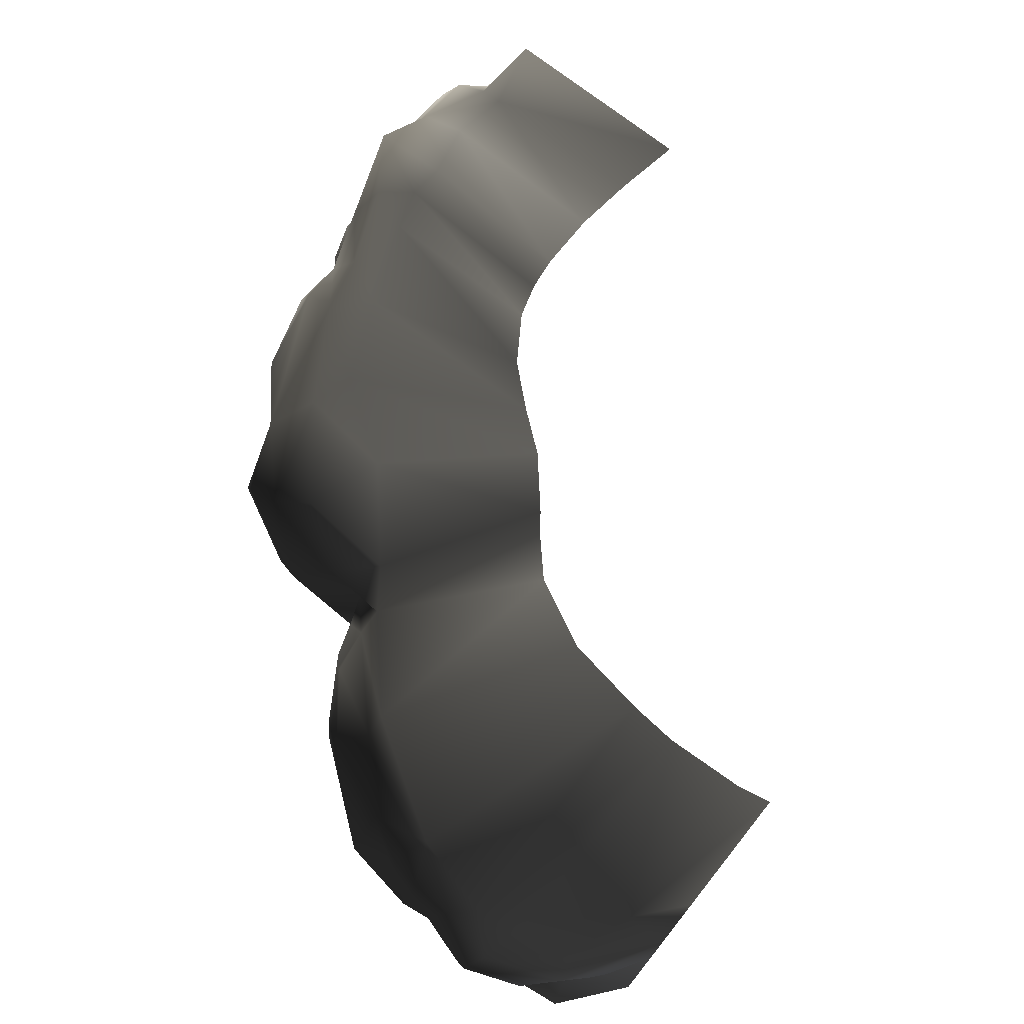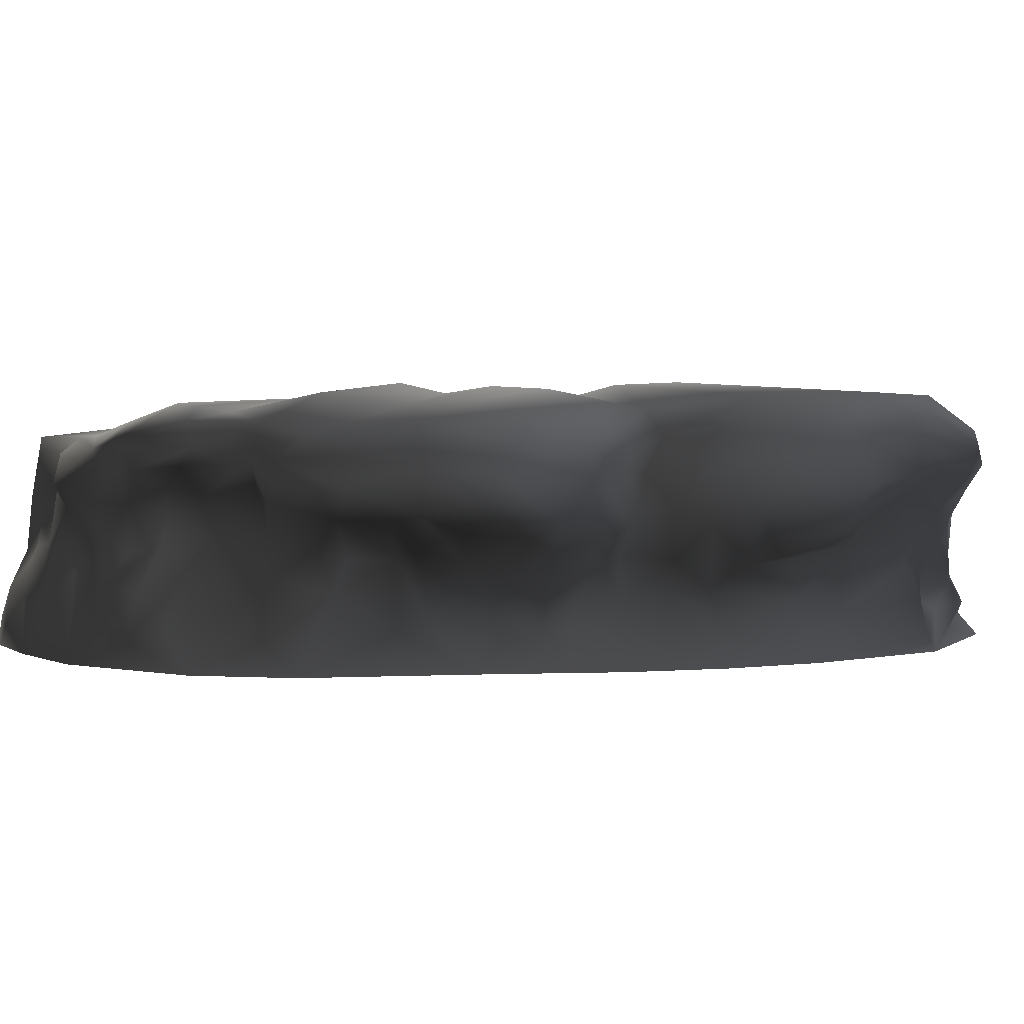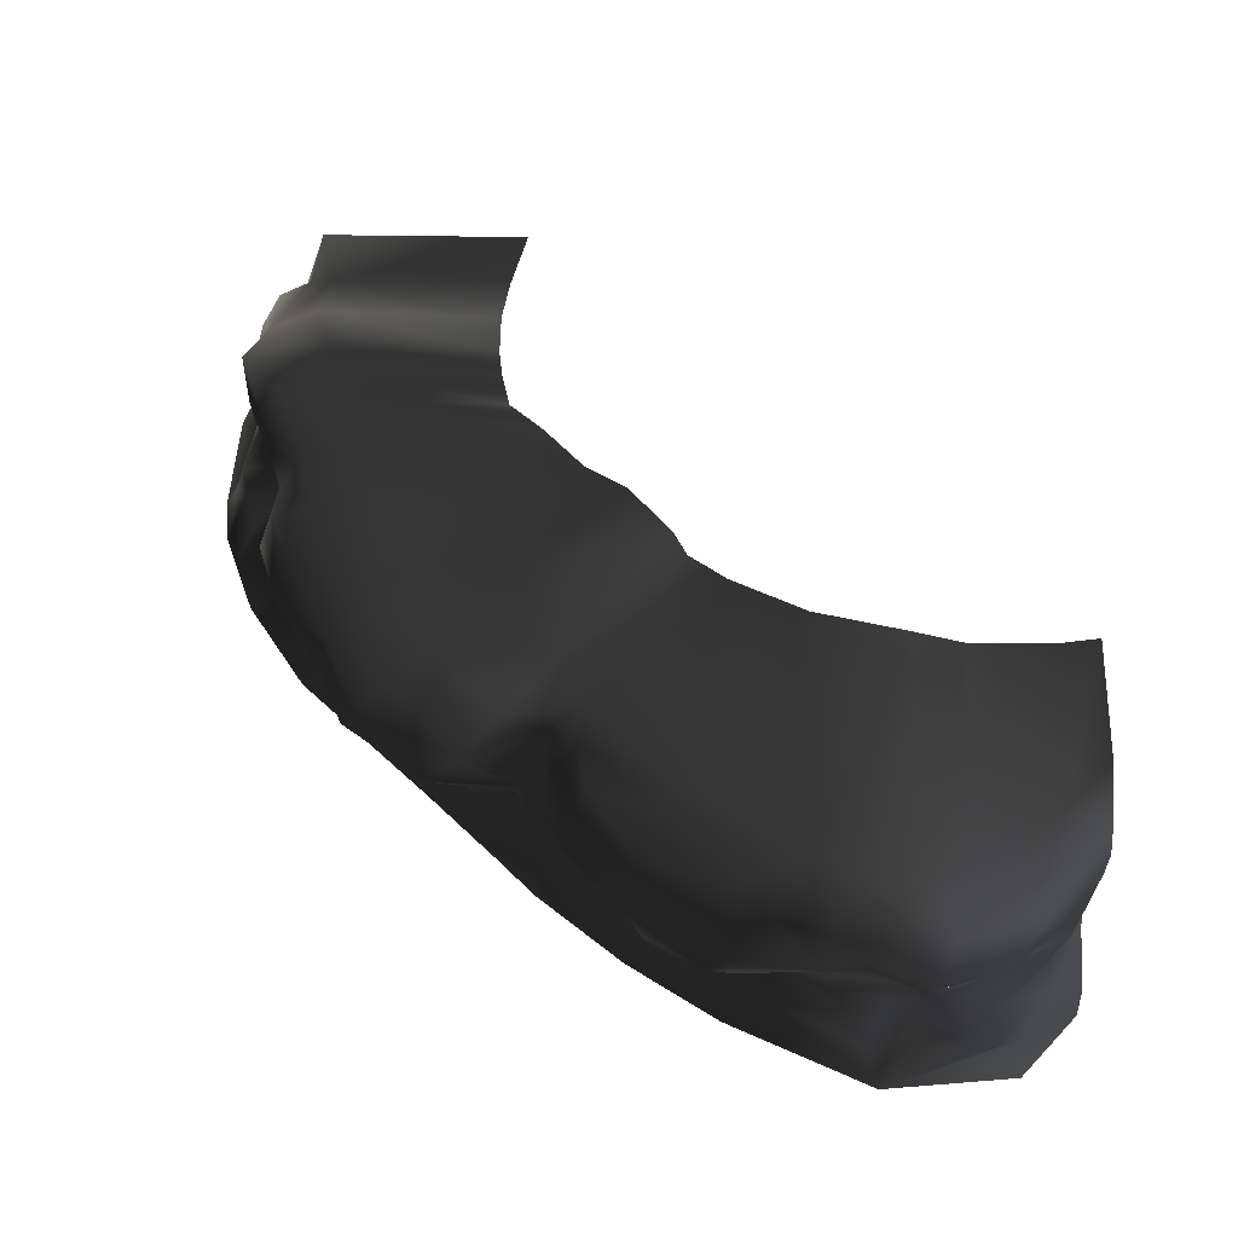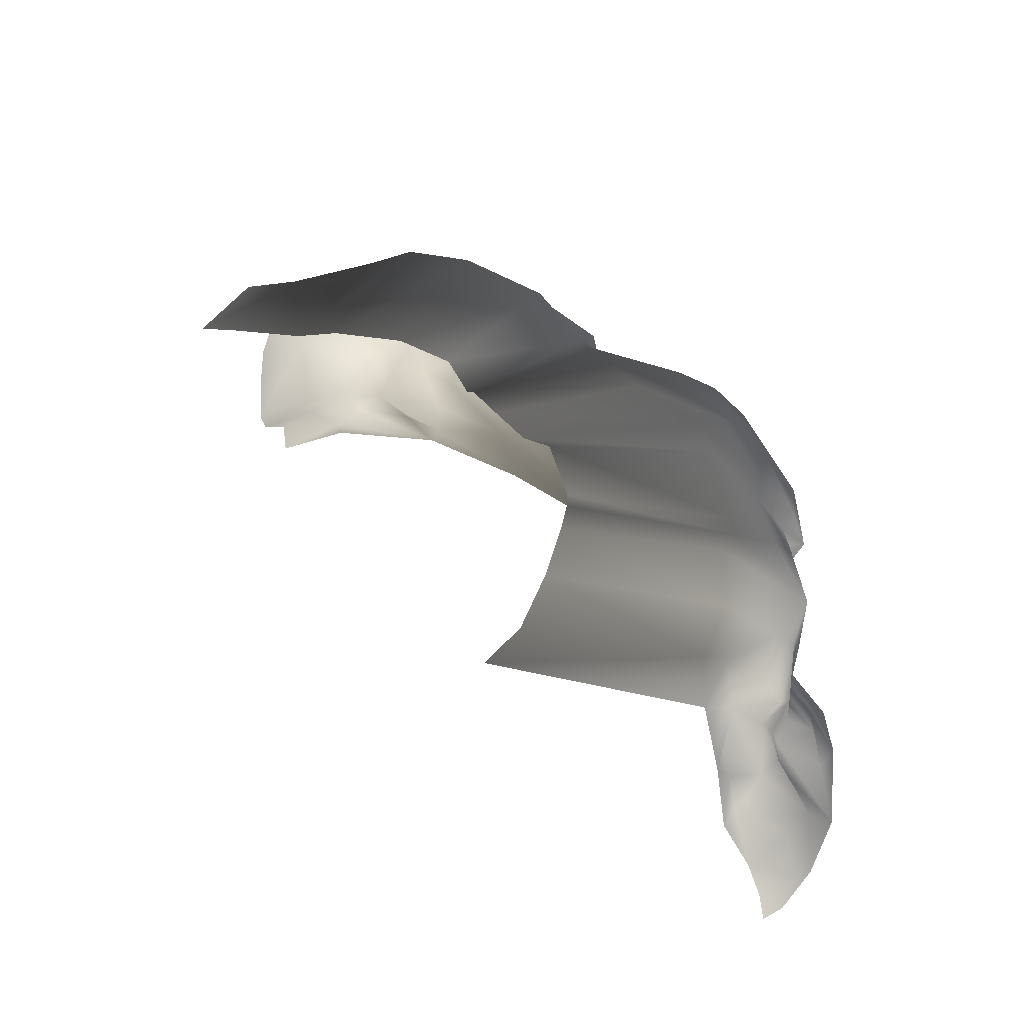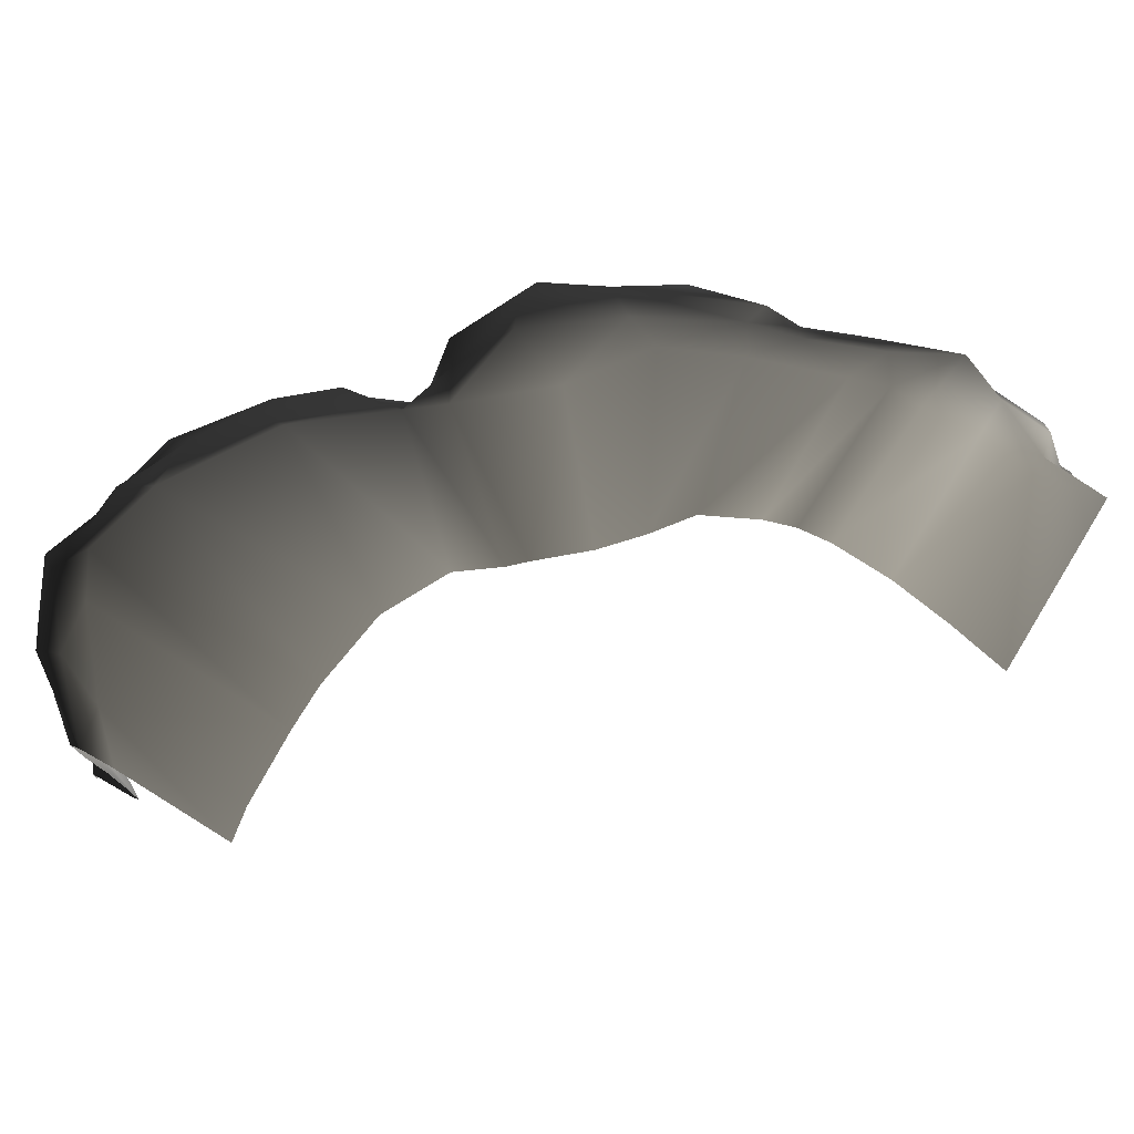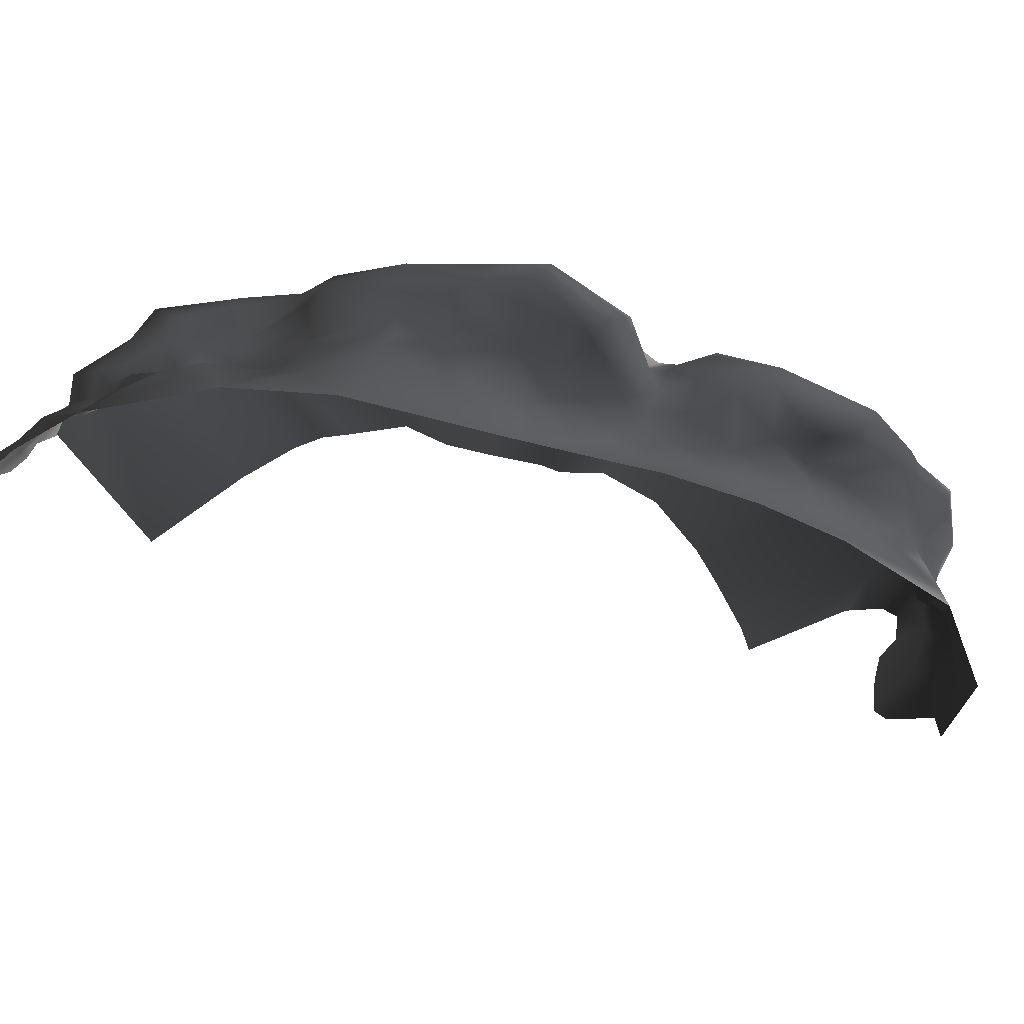
<metadata>
{"format":"obj","ext":"obj","renderer":"f3d","projection":"perspective","resolution":1024,"background":"white","views":[{"elev":73.6,"azim":-51.4,"up":"+Z"},{"elev":7.2,"azim":-139.3,"up":"+Z"},{"elev":49.7,"azim":-87.3,"up":"+Z"},{"elev":29.1,"azim":108.0,"up":"+Z"},{"elev":73.6,"azim":31.8,"up":"+Z"},{"elev":-52.0,"azim":-150.6,"up":"+Z"}]}
</metadata>
<code>
v 5.128 3.3 1.694
v 4.813 4.057 0.35
v 5.398 3.42 1.482
v 5.658 3.883 1.051
v 5.907 3.989 0.35
v 5.788 3.45 1.884
v 5.45 3.29 2.058
v 6.12 3.311 1.859
v 6.591 3.31 1.558
v 6.236 3.702 1.126
v 6.463 3.874 0.6772
v 7 3.378 1.135
v 6.717 3.792 0.35
v 7 3.54 0.7161
v 7 3.613 0.35
v 4.493 3.797 0.9756
v 4.419 3.669 1.461
v 3.893 3.495 1.403
v 4.076 3.127 1.895
v 3.791 3.857 0.7675
v 3.931 3.03 2.021
v 3.644 2.971 1.72
v 3.371 2.65 2.156
v 3.52 3.447 1.218
v 3.227 3.608 0.9552
v 2.565 2.864 1.208
v 2.192 2.753 1.741
v 2.083 2.895 0.8124
v 1.21 2.377 1.527
v 2.94 3.47 0.35
v 1.396 2.462 2.086
v 2.249 2.583 2.188
v 2.413 2.539 2.736
v 1.887 2.949 2.761
v 3.392 2.686 2.725
v 1.025 2.499 2.544
v 1.688 2.622 0.35
v 3.847 3.017 2.818
v 3.923 2.941 2.422
v 4.252 3.358 2.589
v 4.077 3.348 3.072
v 4.486 3.458 3.44
v 4.967 3.323 2.547
v 4.824 3.339 2.083
v 4.467 3.232 1.847
v 5.347 3.465 2.493
v 5.037 3.41 1.987
v 3.495 3.06 3.14
v 2.425 2.728 3.258
v 2.367 2.707 2.957
v 1.887 2.734 3.296
v 1.833 2.272 3.604
v -0.00713 1.866 3.327
v 0.7849 2.571 2.975
v 0.529 1.45 3.816
v -0.8934 0.9912 3.591
v -0.9009 1.446 3.212
v -1.496 0.1931 3.081
v -1.347 0.6498 2.472
v -1.155 -0.2364 3.449
v -1.128 -0.7351 3.19
v -1.429 -0.7273 2.396
v -1.197 -0.4703 2.174
v -1.272 -1.216 3.902
v -0.7685 -0.8681 4.034
v -0.6503 0.5021 3.886
v 0.3432 0.1049 4.077
v -1.592 -1.166 3.559
v -2.388 -2.228 4.093
v -1.264 -0.6546 1.959
v -1.914 -1.013 1.918
v -1.414 -0.9597 1.527
v -1.914 -0.9365 2.692
v -1.527 -0.8748 3.066
v -1.245 -0.741 1.24
v -2.113 -1.101 2.958
v -2.402 -1.266 2.381
v -2.922 -1.607 2.591
v -2.791 -1.52 2.944
v -2.935 -1.837 3.367
v -2.182 -1.271 3.573
v -2.661 -2.21 3.817
v -3.438 -2.955 3.651
v -3.907 -2.914 2.921
v -3.313 -3.764 4.105
v -2.129 -1.531 1.475
v -2.643 -1.841 1.812
v -3.029 -1.941 1.945
v -3.672 -2.605 2.366
v -3.558 -2.956 2.13
v -2.87 -2.523 1.847
v -3.17 -3.204 1.967
v -3.878 -3.854 2.745
v -4.066 -3.922 3.017
v -2.87 -2.64 1.244
v -3.72 -4.008 2.119
v -3.645 -4.215 1.651
v -3.216 -3.223 1.08
v -3.752 -4.472 1.104
v -3.851 -4.546 0.5931
v -3.088 -2.872 0.35
v -2.278 -1.662 0.9116
v -1.669 -1.243 1.458
v -2.344 -1.709 0.35
v -1.814 -1.079 0.7837
v -3.895 -4.679 0.35
v -3.645 -5.041 0.8794
v -3.4 -4.928 1.045
v -3.615 -5.523 1.225
v -3.553 -5.218 1.794
v -3.574 -4.669 1.836
v -3.752 -4.875 2.354
v -3.727 -5.261 2.187
v -3.825 -5.591 2.626
v -3.352 -5.847 2.179
v -3.021 -6.664 2.343
v -3.249 -6.516 2.895
v -3.257 -6.088 1.315
v -3.524 -5.63 1.842
v -2.731 -6.541 1.378
v -2.978 -6.574 1.042
v -3.64 -5.879 0.8978
v -3.384 -6.226 0.6611
v -2.781 -7 0.7759
v -2.051 -7 1.128
v -2.808 -7 0.35
v -3.669 -6.308 0.35
v -1.881 -7 1.406
v -1.991 -7 2.051
v -2.142 -7 2.498
v -2.553 -7 3.236
v -2.334 -7 3.551
v -2.457 -7 2.738
v -3.571 -6.244 3.421
v -3.936 -5.843 2.962
v -4.242 -5.13 3.332
v -3.966 -5.276 3.592
v -4.197 -4.954 2.905
v -4.022 -4.337 3.251
v -3.808 -4.56 3.798
v -3.828 -3.978 3.788
v -3.575 -4.871 4.01
v -3.259 -5.438 3.859
v -3.219 -6.132 3.604
v -2.38 -6.452 3.75
v -3.708 -3.493 3.529
v -3.978 -4.399 2.955
v -1.741 -7 3.839
v -2.598e-06 -7 3.839
v -0.09346 -6.523 3.839
v -0.136 -4.808 4.01
v -0.1577 -5.462 3.859
v 0.01849 -3.685 4.105
v 0.4704 -2.754 4.093
v 0.9824 -2.287 3.902
v 1.219 -2.106 4.034
v 1.848 -1.553 4.077
v 1.072 1.229 3.978
v 2.162 1.652 4.138
v 2.569 2.403 3.737
v 3.376 2.211 3.835
v 3.626 2.832 3.743
v 3.902 2.364 3.903
v 3.253 3.004 3.409
v 4.376 2.314 3.923
v 5.192 2.554 3.621
v 5.177 3.215 3.297
v 4.899 3.397 3.043
v 5.815 3.444 2.755
v 5.822 3.22 2.396
v 6.306 2.94 2.902
v 5.949 3.201 3.167
v 6.021 2.778 3.363
v 7 2.739 3.311
v 7 2.935 2.449
v 6.479 2.864 2.395
v 6.025 2.495 3.369
v 6.658 3.019 2.14
v 6.533 3.218 1.777
v 6.673 3.105 1.693
v 7 0.0001208 3.384
v 6.092 0.1686 3.369
v 5.182 0.2082 3.621
v 4.304 0.1575 3.848
v 3.837 0.0854 3.903
v 3.406 -0.03278 3.835
v 2.703 -0.5043 4.138
v 2.281 -1.008 3.978
v 7 3.051 1.654
v -0.3016 0.5258 1.562
v -0.5551 0.1296 0.9061
v -0.1234 0.747 1.155
v -0.7078 0.245 1.526
v -1.109 0.6176 2.131
v -1.059 -0.3347 2.048
v -0.8484 -0.3911 1.513
v -0.8297 -0.1099 0.8945
v -1.115 -0.5767 0.8714
v -0.9681 0.9033 2.319
v -0.8668 1.63 2.871
v -0.441 1.618 2.389
v 0.03042 1.947 2.643
v -0.1862 1.266 1.927
v 0.3588 1.486 1.23
v 0.3066 1.751 2.151
v 0.6435 1.743 1.973
v 0.3662 2.113 2.542
v 0.5835 1.83 0.9735
v 0.02635 0.8758 0.35
v -0.2289 0.5536 0.779
v -0.9026 -0.0677 0.35
v 1.112 2.205 1.985
v -1.441 -0.5999 0.35
g P_DF_SetA_Scarp_03_(12)_555_23
f 1 3 2
f 2 3 4
f 5 2 4
f 6 4 3
f 3 7 6
f 3 1 7
f 8 4 6
f 9 4 8
f 10 4 9
f 10 5 4
f 11 5 10
f 10 12 11
f 9 12 10
f 11 13 5
f 11 14 13
f 11 12 14
f 14 15 13
f 2 16 1
f 17 1 16
f 17 16 18
f 18 19 17
f 20 18 16
f 19 18 21
f 21 18 22
f 21 22 23
f 22 24 23
f 18 24 22
f 18 20 24
f 24 25 23
f 20 25 24
f 25 26 23
f 26 27 23
f 27 26 28
f 27 28 29
f 30 26 25
f 25 20 30
f 30 28 26
f 2 30 20
f 27 29 31
f 31 32 27
f 23 27 32
f 23 32 33
f 33 32 34
f 32 31 34
f 35 23 33
f 36 34 31
f 37 29 28
f 30 37 28
f 38 23 35
f 39 23 38
f 40 39 38
f 41 40 38
f 40 41 42
f 43 40 42
f 43 44 40
f 45 40 44
f 45 19 40
f 19 39 40
f 43 46 44
f 47 44 46
f 17 44 47
f 45 44 17
f 19 45 17
f 48 38 35
f 48 41 38
f 48 35 49
f 50 49 35
f 49 50 34
f 51 49 34
f 51 52 49
f 51 53 52
f 53 51 54
f 51 34 54
f 52 53 55
f 55 53 56
f 53 57 56
f 57 58 56
f 57 59 58
f 58 60 56
f 58 61 60
f 58 62 61
f 58 63 62
f 59 63 58
f 64 60 61
f 65 60 64
f 66 60 65
f 56 60 66
f 55 56 66
f 66 65 67
f 67 55 66
f 61 68 64
f 69 64 68
f 62 63 70
f 62 70 71
f 72 71 70
f 73 62 71
f 73 74 62
f 61 62 74
f 68 61 74
f 75 72 70
f 73 76 74
f 76 68 74
f 71 77 73
f 78 73 77
f 79 73 78
f 73 79 76
f 80 76 79
f 81 76 80
f 76 81 68
f 82 81 80
f 69 68 82
f 68 81 82
f 82 80 83
f 83 80 84
f 79 84 80
f 78 84 79
f 85 82 83
f 71 86 77
f 87 77 86
f 87 78 77
f 87 88 78
f 78 88 89
f 84 78 89
f 90 89 88
f 90 84 89
f 90 88 91
f 91 88 87
f 92 90 91
f 93 90 92
f 90 93 84
f 93 94 84
f 94 83 84
f 86 95 87
f 87 95 91
f 92 91 95
f 96 93 92
f 97 96 92
f 92 98 97
f 95 98 92
f 98 99 97
f 98 100 99
f 101 100 98
f 101 98 95
f 102 95 86
f 102 101 95
f 86 103 102
f 104 101 102
f 102 103 105
f 104 102 105
f 101 106 100
f 100 106 107
f 108 100 107
f 108 99 100
f 109 108 107
f 108 109 110
f 111 108 110
f 99 108 111
f 99 111 97
f 110 112 111
f 96 111 112
f 97 111 96
f 112 110 113
f 112 113 114
f 114 113 115
f 115 116 114
f 117 114 116
f 115 118 116
f 119 118 115
f 115 113 119
f 118 119 109
f 110 119 113
f 119 110 109
f 116 118 120
f 121 120 118
f 121 118 122
f 122 118 109
f 123 121 122
f 124 121 123
f 121 124 125
f 121 125 120
f 123 126 124
f 126 123 127
f 106 123 122
f 123 106 127
f 125 128 120
f 116 120 128
f 116 128 129
f 116 129 130
f 116 131 117
f 131 132 117
f 107 106 122
f 109 107 122
f 133 131 116
f 133 116 130
f 132 134 117
f 117 134 135
f 134 136 135
f 134 137 136
f 138 135 136
f 139 138 136
f 140 139 136
f 140 136 137
f 139 140 141
f 139 141 94
f 140 85 141
f 140 142 85
f 137 142 140
f 137 143 142
f 144 143 137
f 144 137 134
f 145 143 144
f 145 144 132
f 132 144 134
f 85 146 141
f 141 146 94
f 114 135 138
f 147 139 94
f 139 147 138
f 112 138 147
f 112 114 138
f 147 93 112
f 93 147 94
f 94 146 83
f 85 83 146
f 132 148 145
f 96 112 93
f 145 148 149
f 149 150 145
f 85 142 151
f 152 151 142
f 145 150 152
f 142 143 152
f 152 143 145
f 135 114 117
f 151 153 85
f 69 85 153
f 85 69 82
f 153 154 69
f 64 69 154
f 154 155 64
f 65 64 155
f 155 156 65
f 67 65 156
f 156 157 67
f 158 67 157
f 158 55 67
f 52 55 158
f 52 158 159
f 160 52 159
f 159 161 160
f 161 162 160
f 162 161 163
f 163 42 162
f 42 164 162
f 164 160 162
f 160 164 49
f 160 49 52
f 42 163 165
f 166 42 165
f 166 167 42
f 167 168 42
f 167 169 168
f 46 168 169
f 169 170 46
f 171 170 169
f 171 8 170
f 171 169 172
f 169 167 172
f 171 172 173
f 172 167 173
f 174 171 173
f 174 175 171
f 176 171 175
f 176 8 171
f 177 167 166
f 167 177 173
f 174 173 177
f 7 46 170
f 178 176 175
f 176 178 8
f 178 179 8
f 9 8 179
f 46 43 168
f 7 1 46
f 1 47 46
f 1 17 47
f 178 180 179
f 179 180 9
f 12 9 180
f 181 174 177
f 177 182 181
f 183 182 177
f 177 166 183
f 184 183 166
f 166 165 184
f 185 184 165
f 165 163 185
f 186 185 163
f 163 161 186
f 187 186 161
f 161 159 187
f 188 187 159
f 159 158 188
f 157 188 158
f 12 180 189
f 189 180 178
f 189 178 175
f 190 192 191
f 193 190 191
f 193 194 190
f 194 193 195
f 195 63 194
f 196 195 193
f 191 196 193
f 196 191 197
f 196 197 198
f 63 59 194
f 59 199 194
f 194 199 190
f 200 199 59
f 200 201 199
f 201 200 202
f 203 201 202
f 199 201 203
f 203 192 190
f 199 203 190
f 53 202 200
f 203 204 192
f 205 203 202
f 204 203 205
f 206 204 205
f 205 207 206
f 202 207 205
f 206 208 204
f 208 209 204
f 208 37 209
f 204 209 192
f 200 57 53
f 200 59 57
f 210 192 209
f 211 210 209
f 210 211 191
f 192 210 191
f 207 36 206
f 206 36 212
f 29 206 212
f 29 37 208
f 29 208 206
f 54 36 207
f 34 36 54
f 54 207 202
f 202 53 54
f 197 191 211
f 198 197 211
f 198 211 213
f 105 198 213
f 198 105 75
f 75 105 72
f 72 105 103
f 31 212 36
f 31 29 212
f 196 198 75
f 195 196 75
f 75 70 195
f 63 195 70
f 71 72 103
f 71 103 86
f 105 213 104
f 2 20 16
f 168 43 42
f 42 41 164
f 164 41 48
f 164 48 49
f 6 7 170
f 6 170 8
f 50 33 34
f 50 35 33
f 39 19 21
f 21 23 39

</code>
